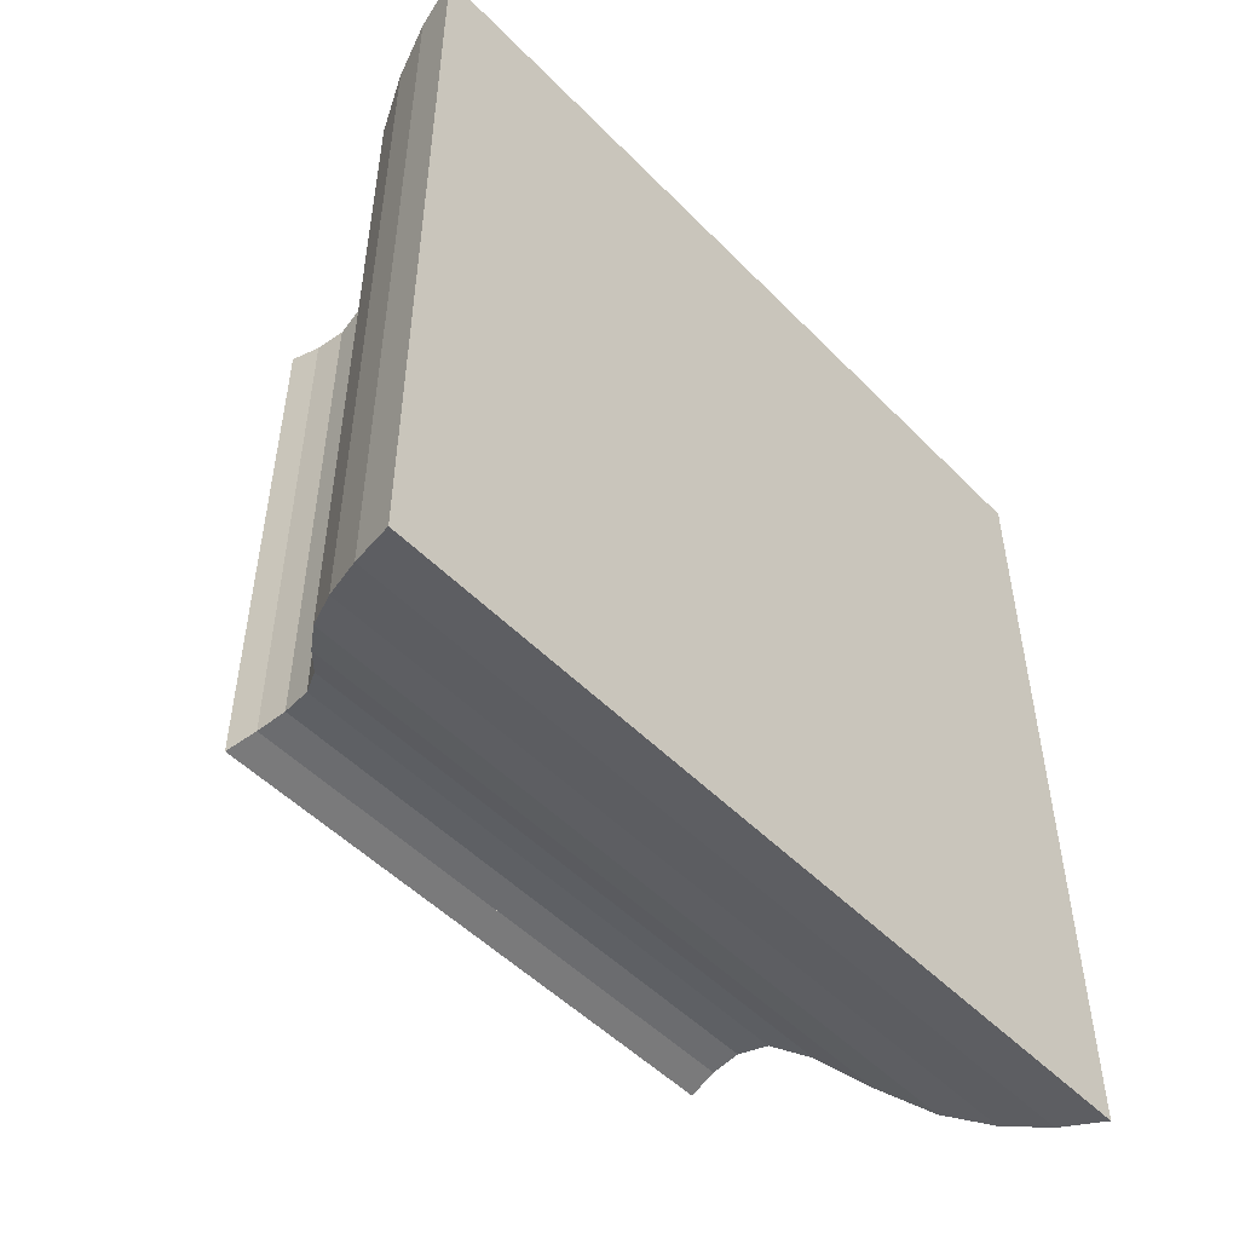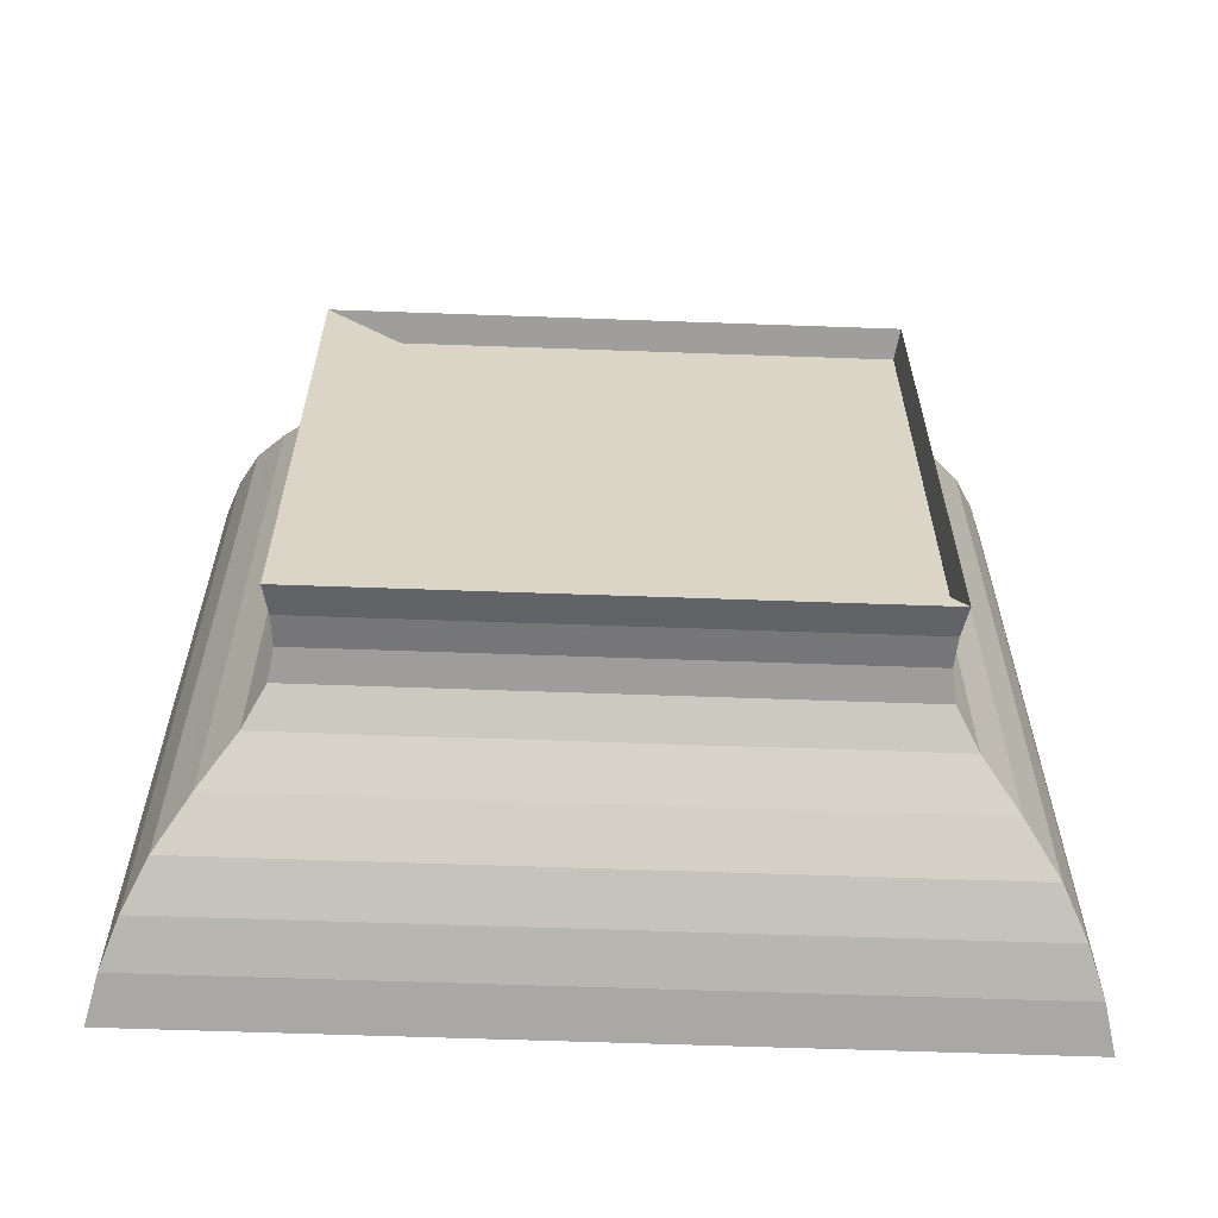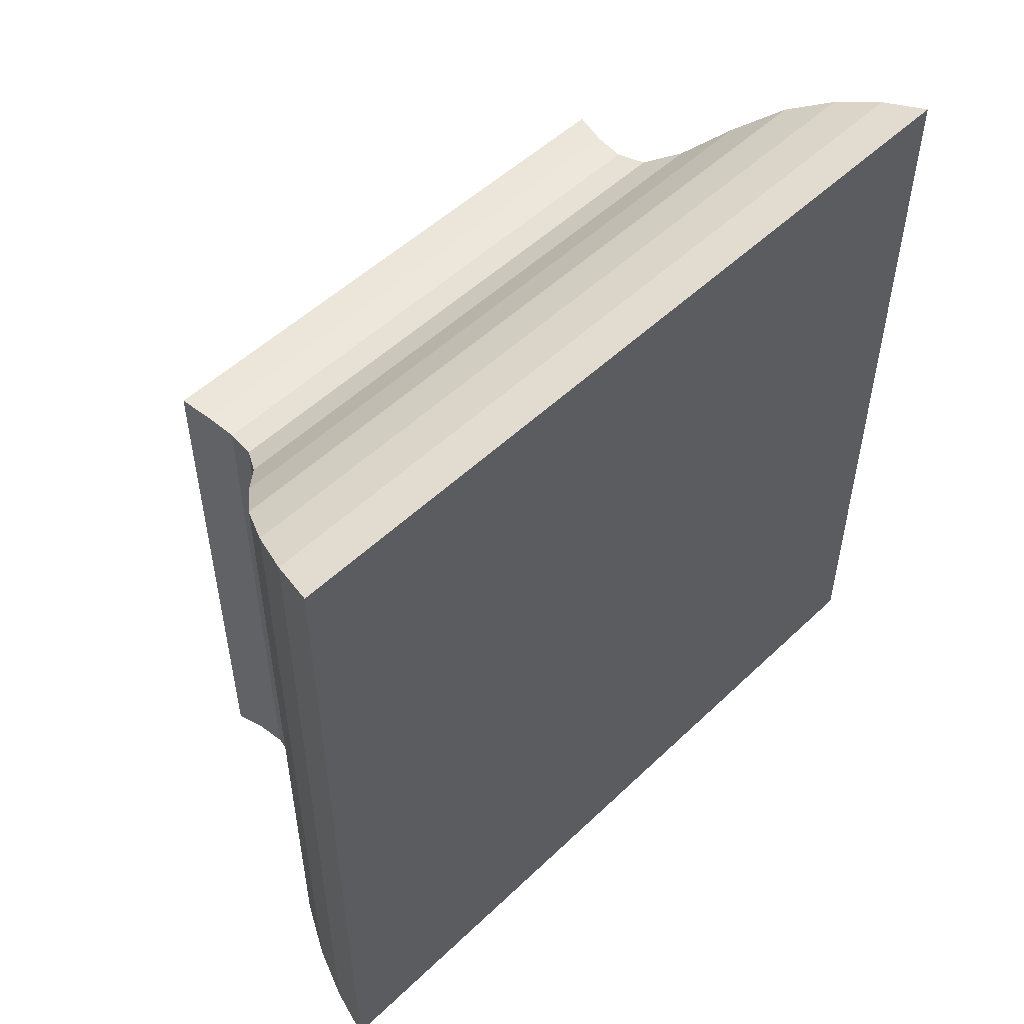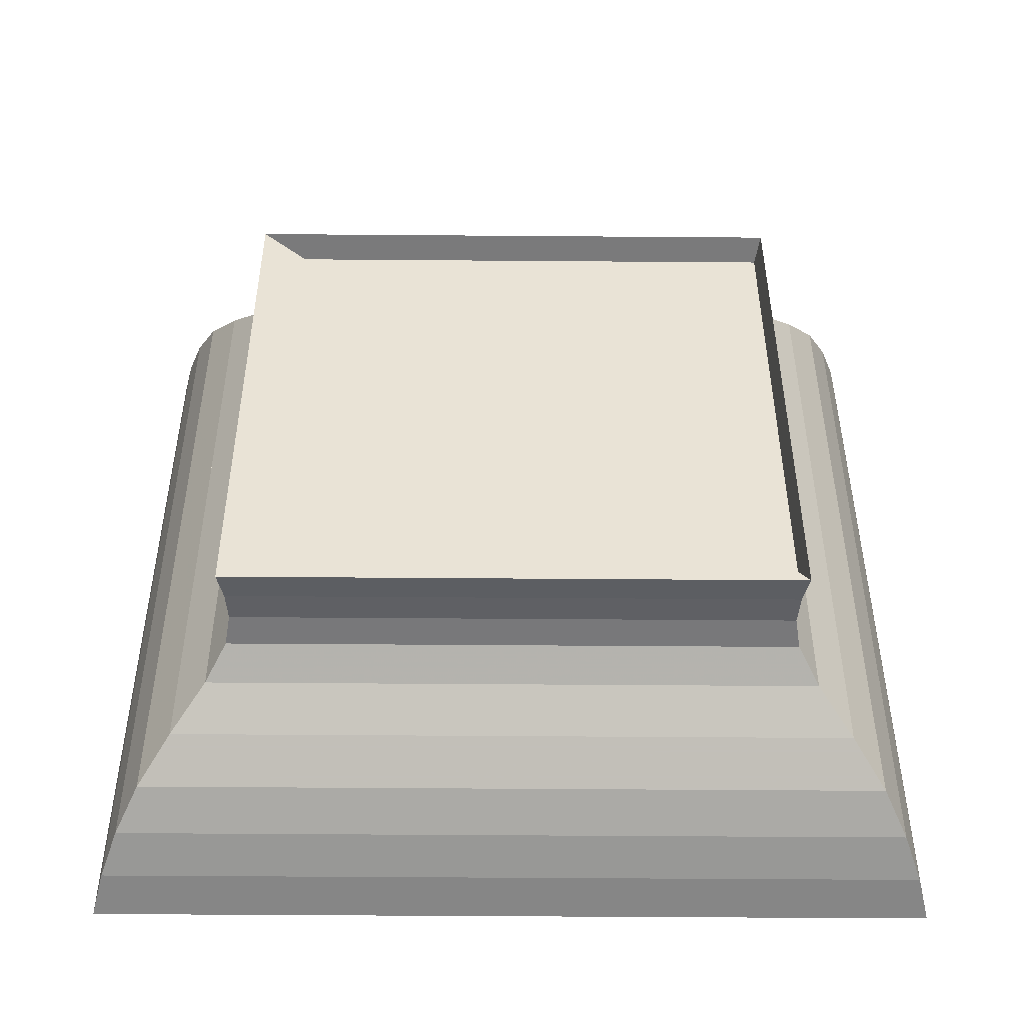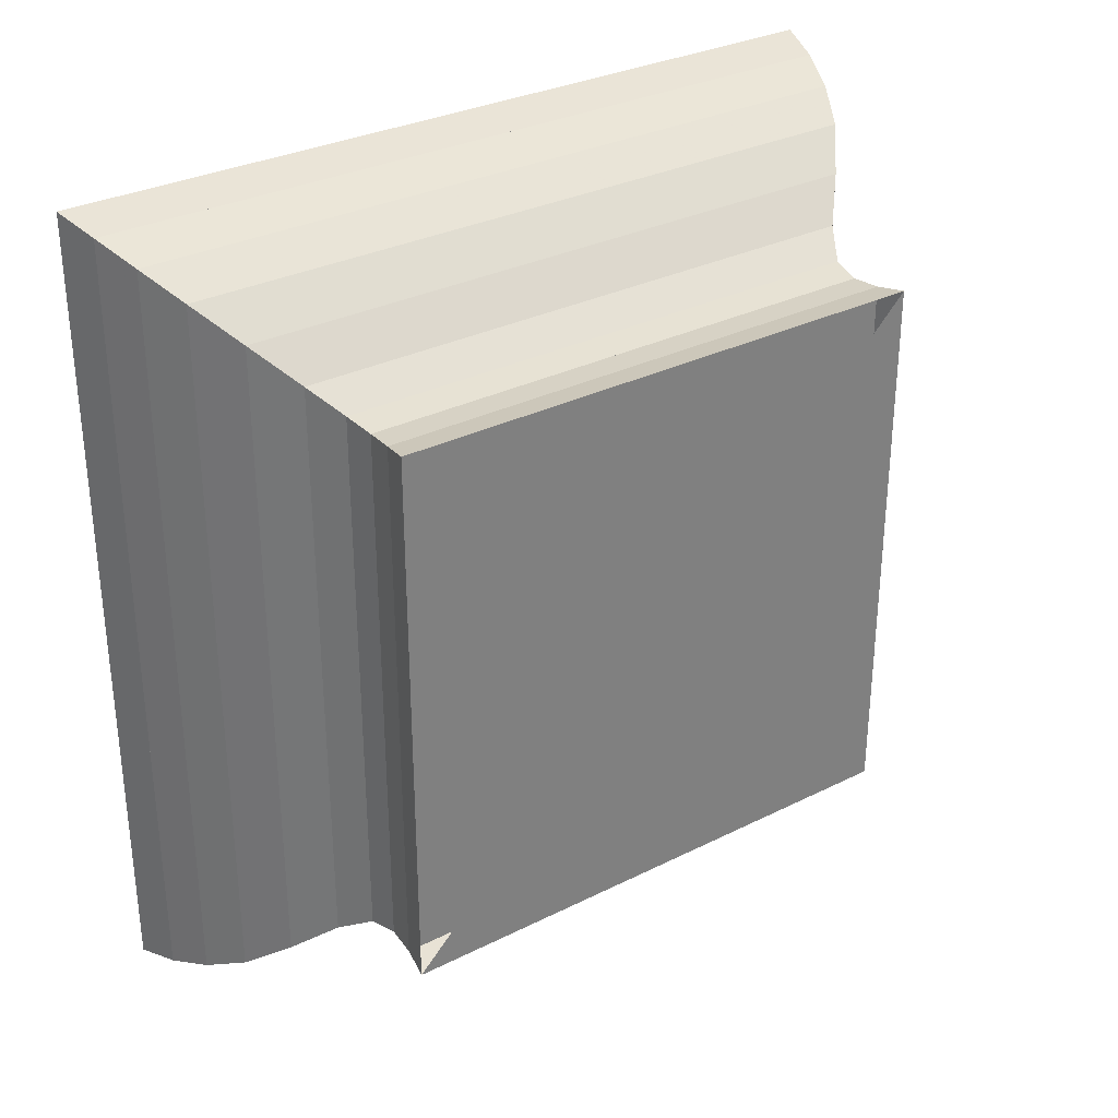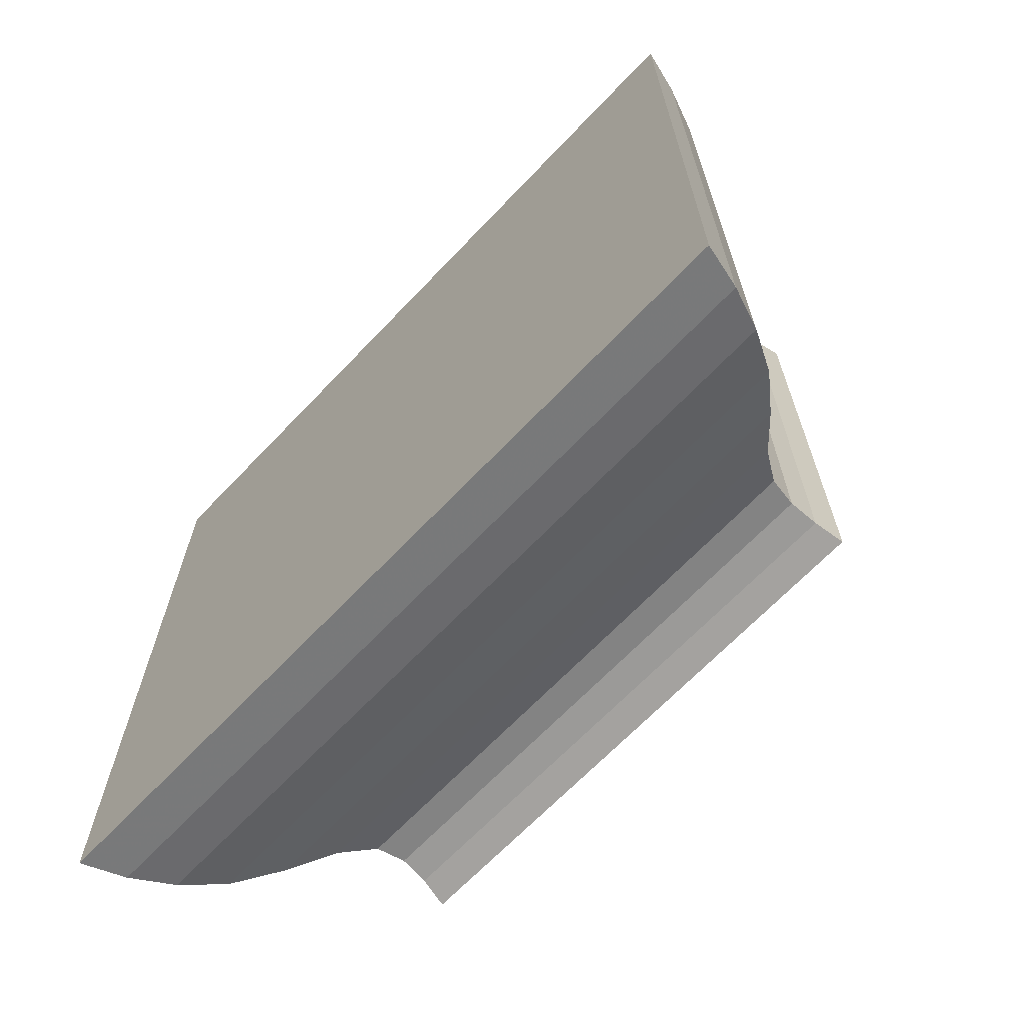
<metadata>
{"format":"obj","ext":"obj","renderer":"f3d","projection":"perspective","resolution":1024,"background":"white","views":[{"elev":-50.8,"azim":42.4,"up":"+Y"},{"elev":-60.9,"azim":-92.1,"up":"+Y"},{"elev":52.0,"azim":44.3,"up":"+Y"},{"elev":-48.0,"azim":-90.5,"up":"+Y"},{"elev":31.2,"azim":-125.5,"up":"+Z"},{"elev":-67.2,"azim":136.4,"up":"+Z"}]}
</metadata>
<code>
v 0 -1 -1
v 0 -1 1
v 0 1 1
v 0 1 -1
v 0.109 -0.9806 -0.9806
v 0.109 -0.9806 0.9806
v 0.109 0.9806 0.9806
v 0.109 0.9806 -0.9806
v 0.2171 -0.9732 -0.9732
v 0.2171 -0.9732 0.9732
v 0.2171 0.9732 0.9732
v 0.2171 0.9732 -0.9732
v 0.3273 -0.9916 -0.9916
v 0.3273 -0.9916 0.9916
v 0.3273 0.9916 0.9916
v 0.3273 0.9916 -0.9916
v 0.4456 -1.065 -1.065
v 0.4456 -1.065 1.065
v 0.4456 1.065 1.065
v 0.4456 1.065 -1.065
v 0.5775 -1.187 -1.187
v 0.5775 -1.187 1.187
v 0.5775 1.187 1.187
v 0.5775 1.187 -1.187
v 0.722 -1.301 -1.301
v 0.722 -1.301 1.301
v 0.722 1.301 1.301
v 0.722 1.301 -1.301
v 0.8756 -1.382 -1.382
v 0.8756 -1.382 1.382
v 0.8756 1.382 1.382
v 0.8756 1.382 -1.382
v 1.036 -1.441 -1.441
v 1.036 -1.441 1.441
v 1.036 1.441 1.441
v 1.036 1.441 -1.441
v 1.201 -1.483 -1.483
v 1.201 -1.483 1.483
v 1.201 1.483 1.483
v 1.201 1.483 -1.483
f 1 2 4 5
f 5 6 7 8
f 5 6 2 1
f 6 7 3 2
f 7 8 4 3
f 8 5 1 4
f 9 10 11 12
f 9 10 6 5
f 10 11 7 6
f 11 12 8 7
f 12 9 5 8
f 13 14 15 16
f 13 14 10 9
f 14 15 11 10
f 15 16 12 11
f 16 13 9 12
f 17 18 19 20
f 17 18 14 13
f 18 19 15 14
f 19 20 16 15
f 20 17 13 16
f 21 22 23 24
f 21 22 18 17
f 22 23 19 18
f 23 24 20 19
f 24 21 17 20
f 25 26 27 28
f 25 26 22 21
f 26 27 23 22
f 27 28 24 23
f 28 25 21 24
f 29 30 31 32
f 29 30 26 25
f 30 31 27 26
f 31 32 28 27
f 32 29 25 28
f 33 34 35 36
f 33 34 30 29
f 34 35 31 30
f 35 36 32 31
f 36 33 29 32
f 37 38 39 40
f 37 38 34 33
f 38 39 35 34
f 39 40 36 35
f 40 37 33 36

</code>
